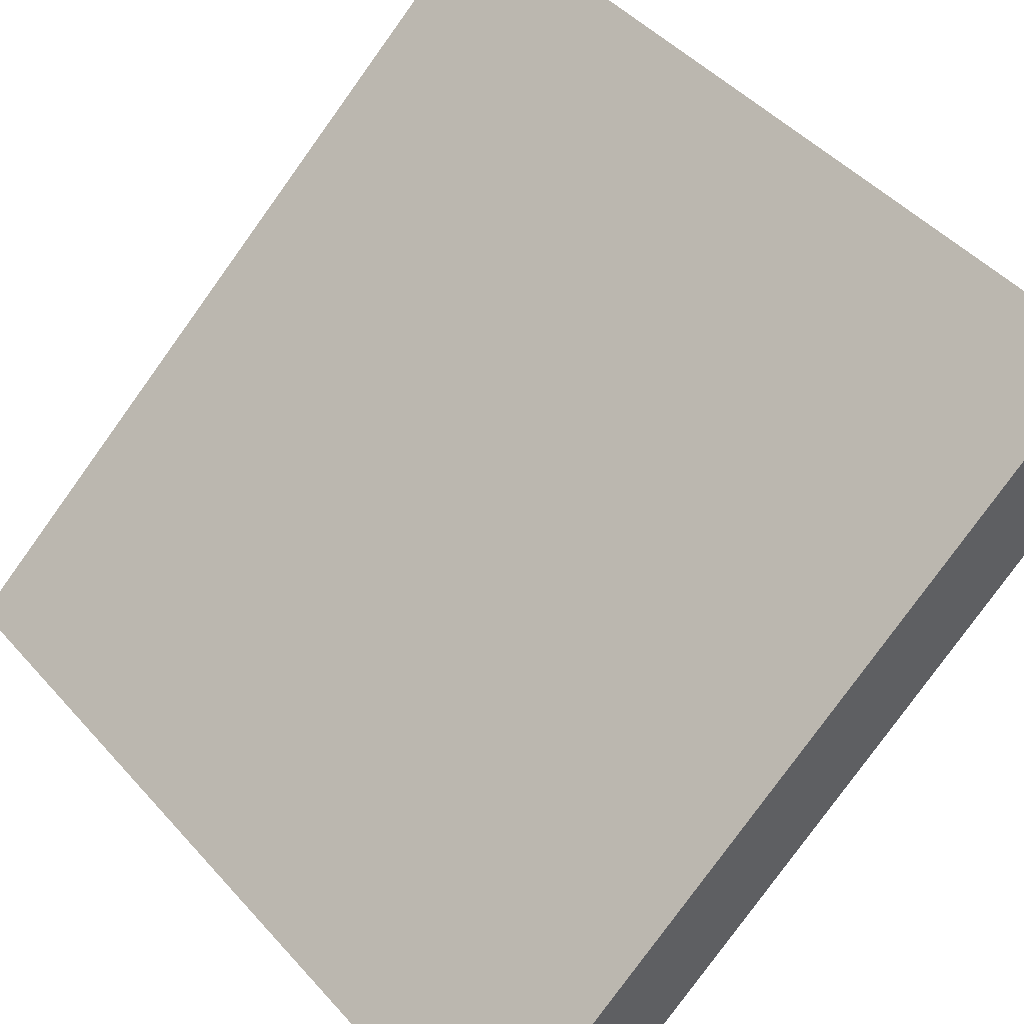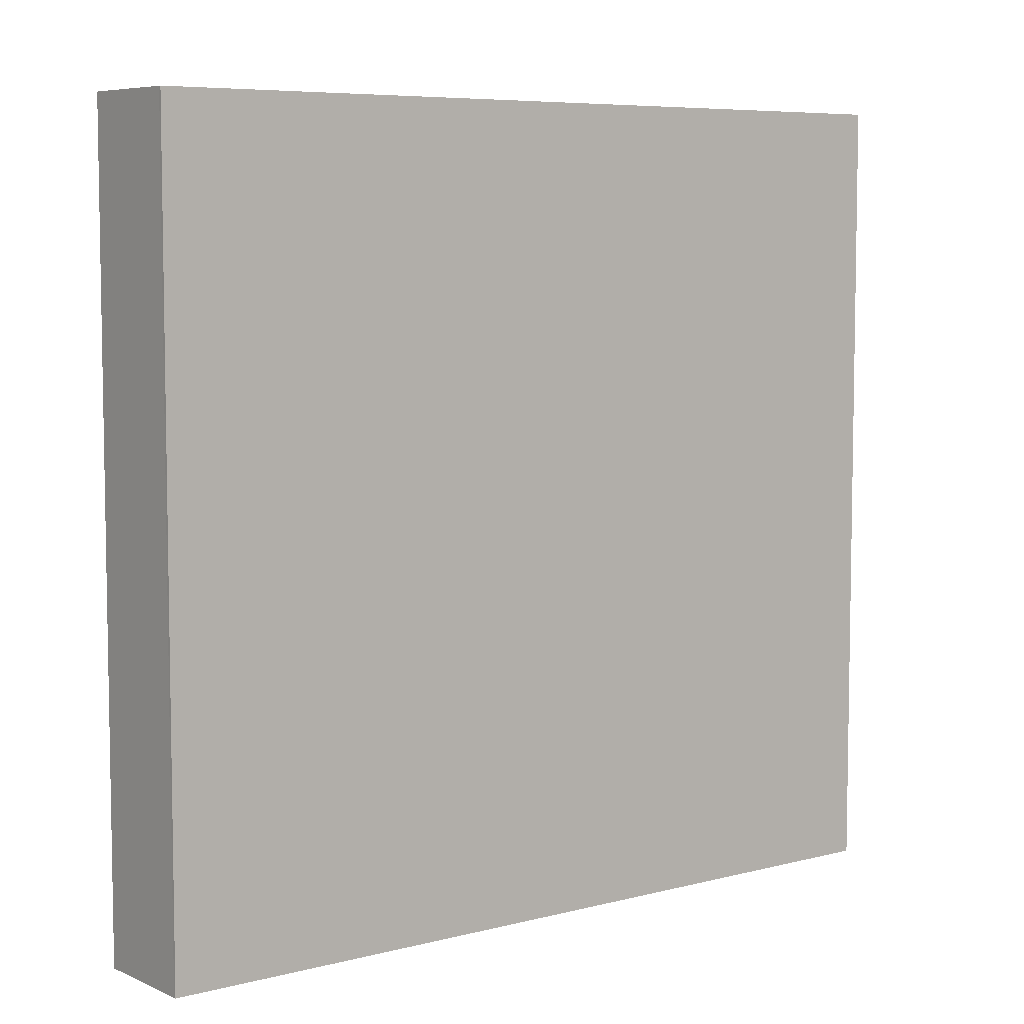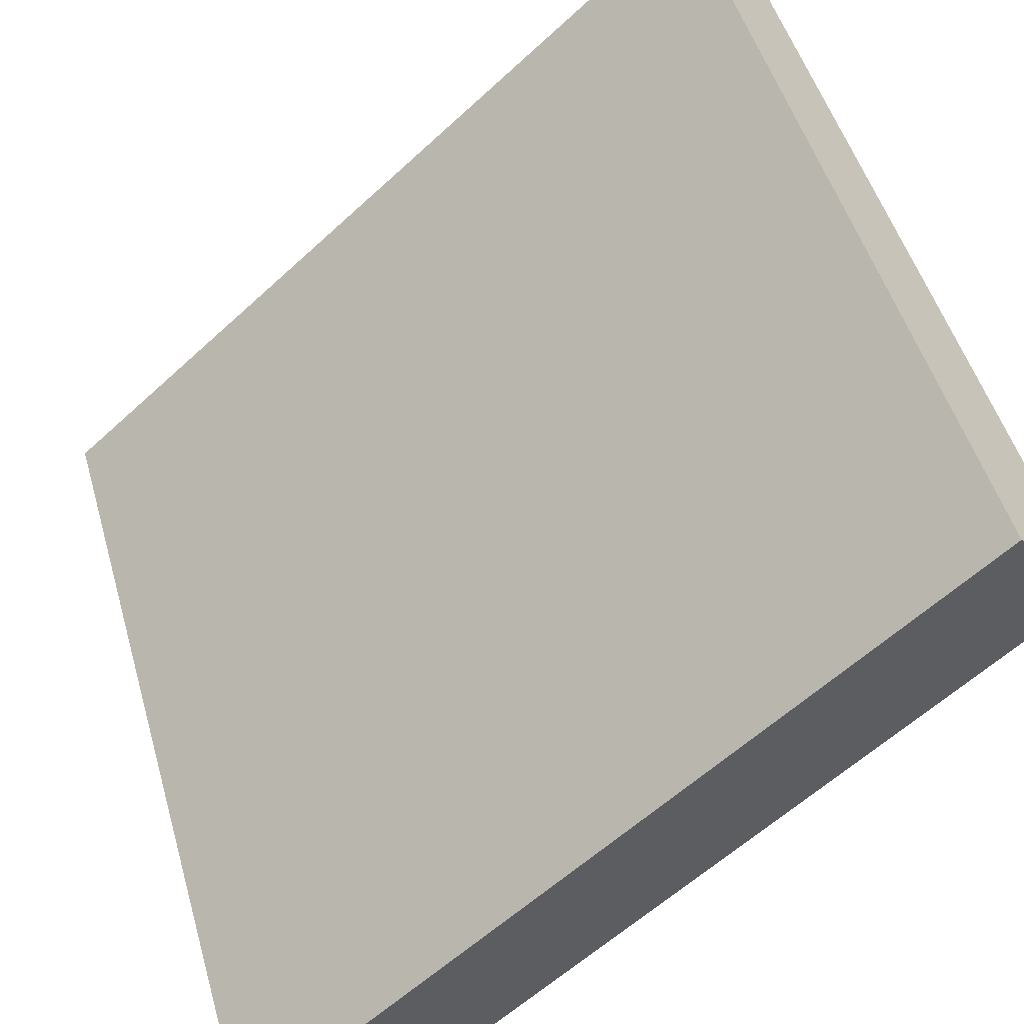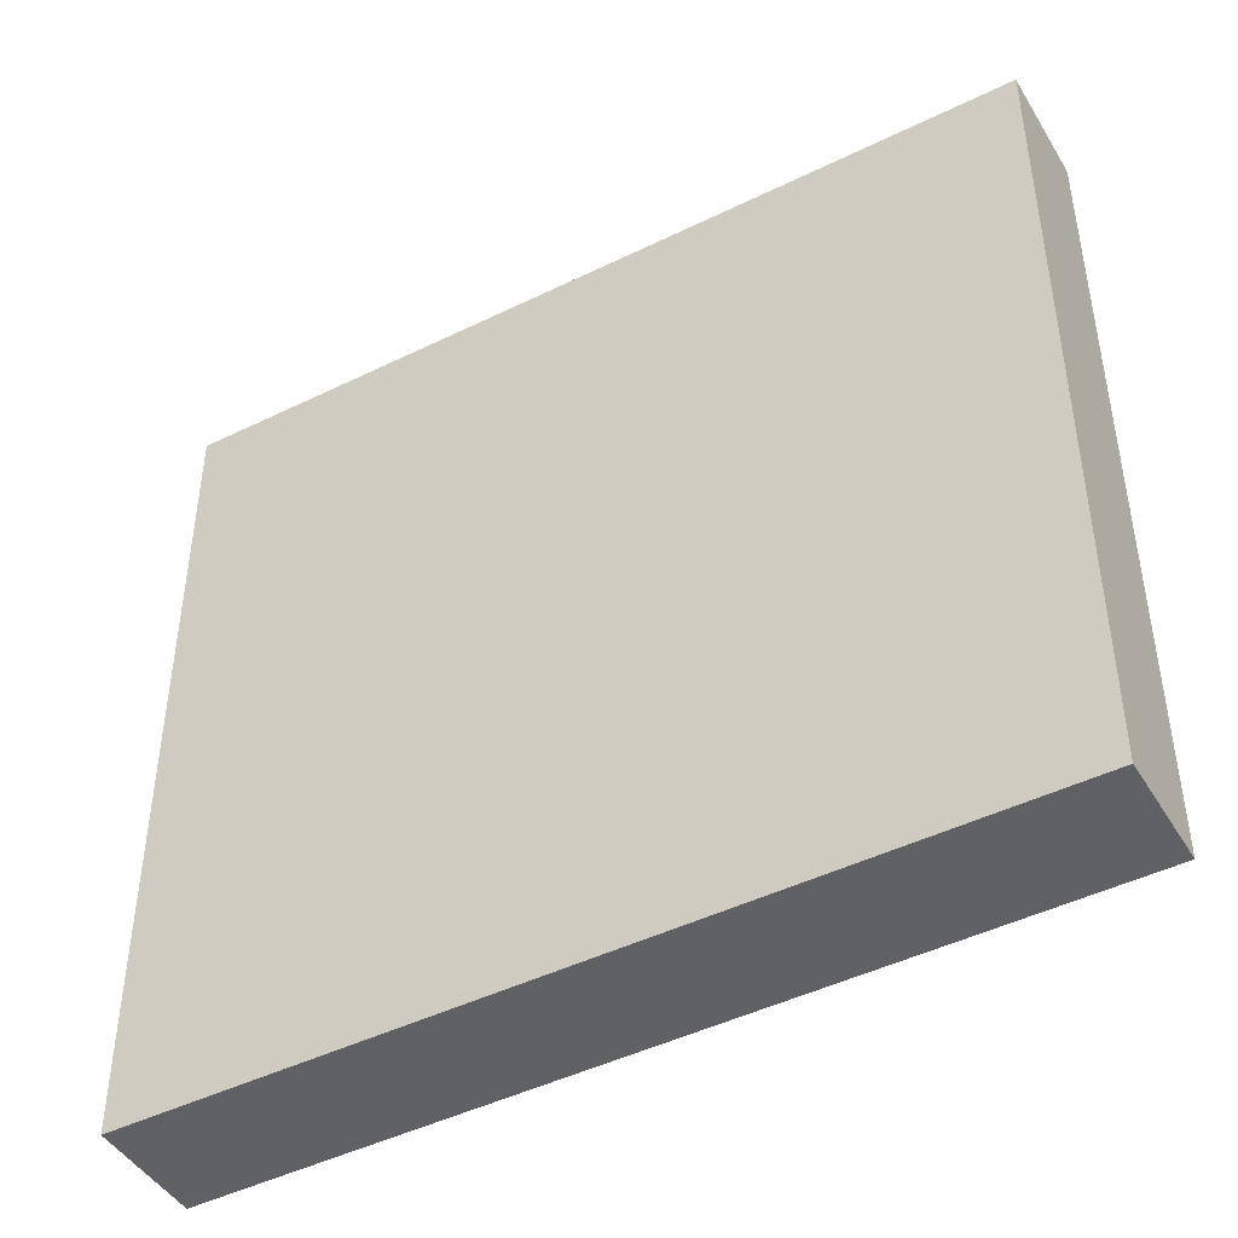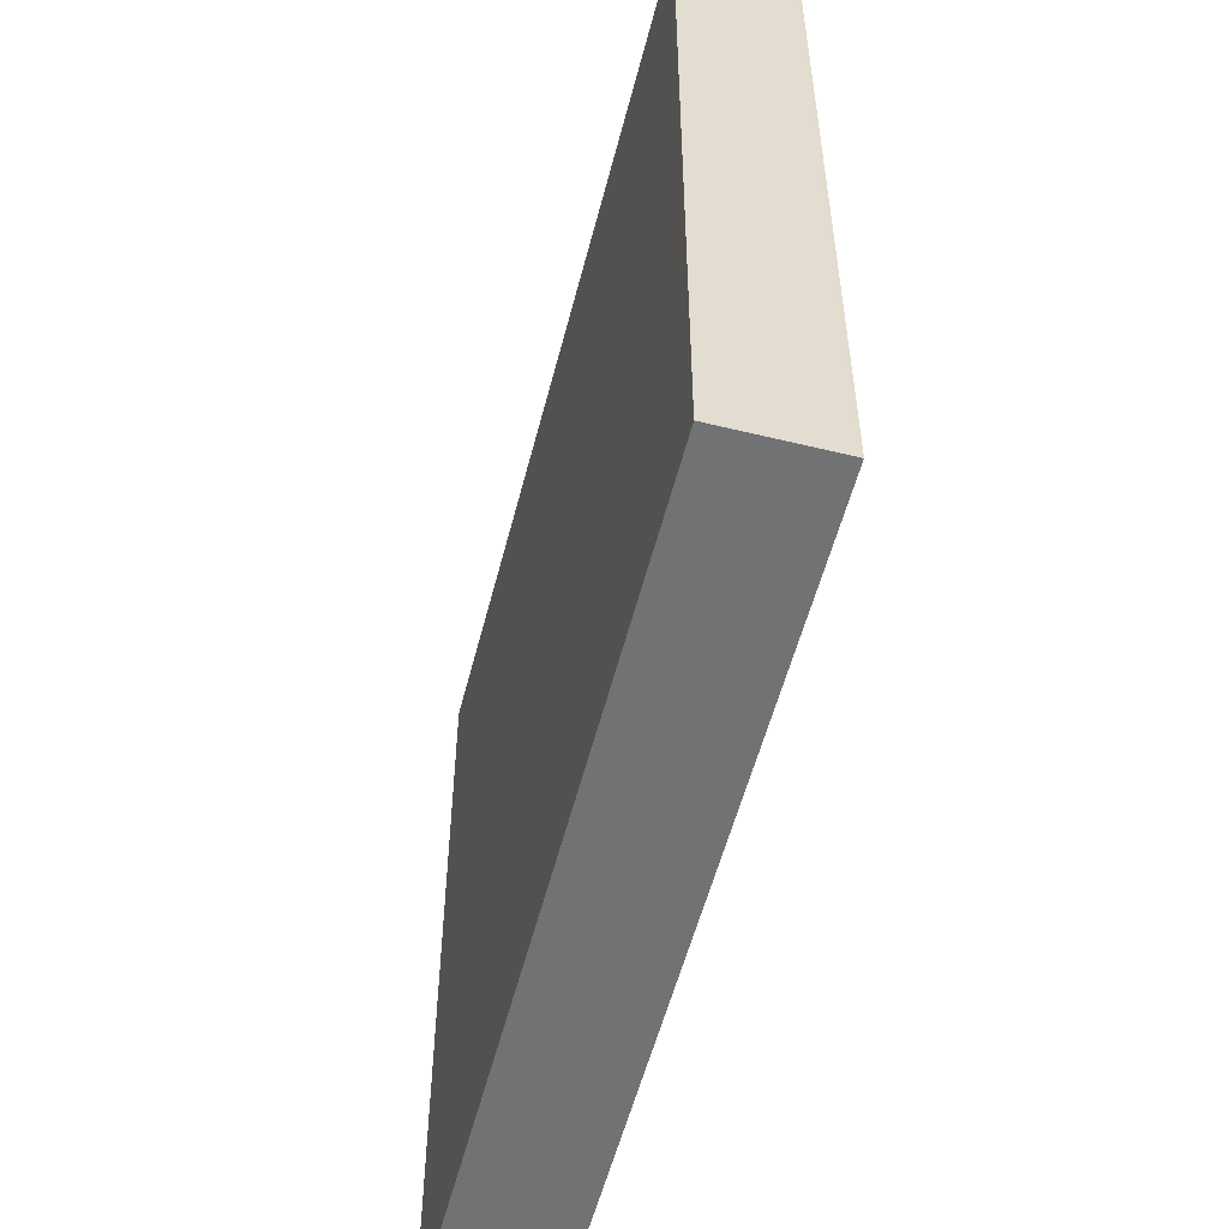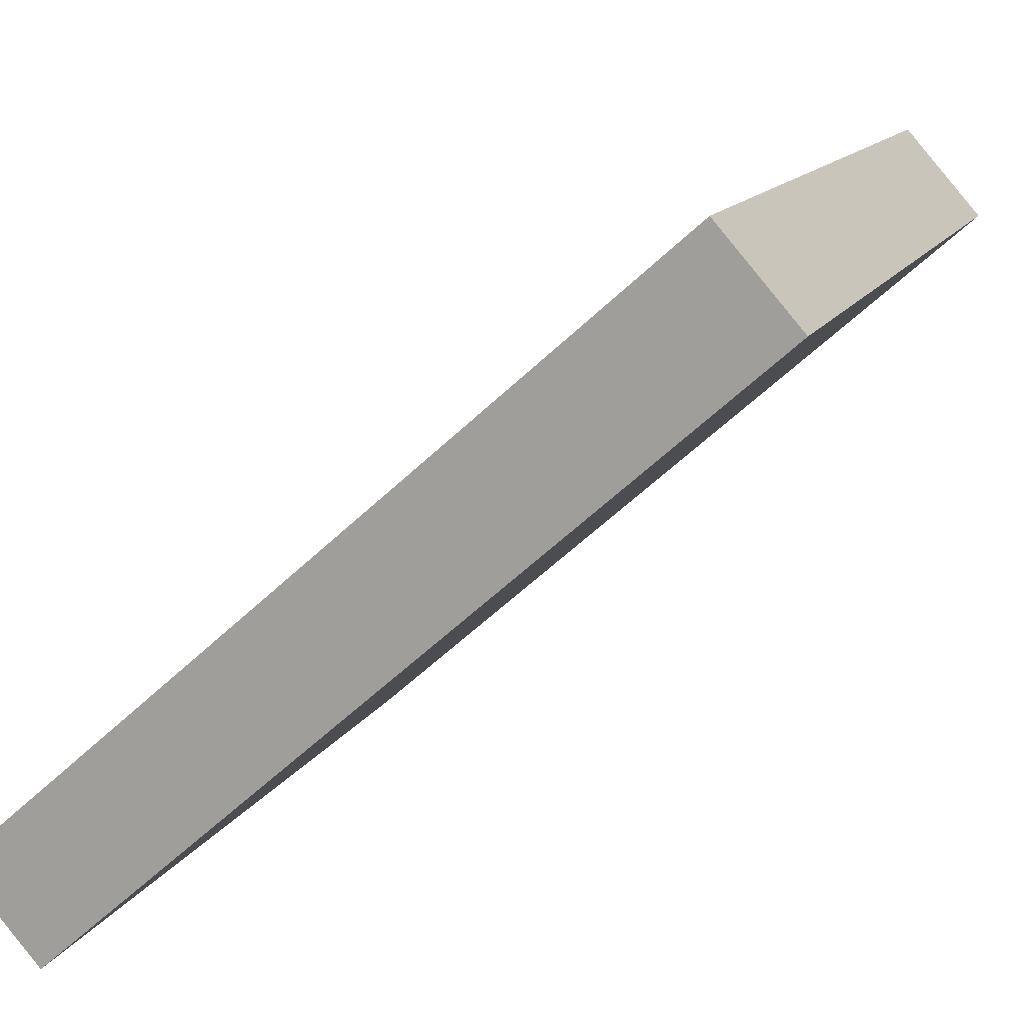
<metadata>
{"format":"obj","ext":"obj","renderer":"f3d","projection":"perspective","resolution":1024,"background":"white","views":[{"elev":45.6,"azim":-38.7,"up":"+Z"},{"elev":6.6,"azim":-79.3,"up":"+Y"},{"elev":48.7,"azim":-15.6,"up":"+Z"},{"elev":-45.7,"azim":-12.0,"up":"+Y"},{"elev":-55.6,"azim":-145.9,"up":"+Y"},{"elev":12.8,"azim":18.3,"up":"+Z"}]}
</metadata>
<code>
v  5.023 6.338 4.42
v  3.947 6.338 3.487
v  5.014 6.338 4.43
v  5.593 6.338 3.774
v  4.535 6.338 2.835
v  2.792 6.338 2.466
v  3.387 6.338 1.816
v  0 6.338 3.881e-16
v  0.013 6.338 -0.014
v  0.59 6.338 -0.667
v  0.013 8.573e-19 -0.014
v  0 0 0
v  0.59 4.084e-17 -0.667
v  3.947 -2.135e-16 3.487
v  5.014 -2.713e-16 4.43
v  2.792 -1.51e-16 2.466
v  5.593 -2.311e-16 3.774
v  5.023 -2.706e-16 4.42
v  3.387 -1.112e-16 1.816
v  4.535 -1.736e-16 2.835
g defaultobject
f 1 2 3
f 2 1 4
f 2 4 5
f 2 5 6
f 6 5 7
f 6 7 8
f 8 7 9
f 9 7 10
f 11 8 9
f 8 11 12
f 13 9 10
f 9 13 11
f 12 6 8
f 6 12 2
f 2 12 3
f 3 12 14
f 3 14 15
f 14 12 16
f 15 1 3
f 1 15 4
f 4 15 17
f 17 15 18
f 17 5 4
f 5 17 7
f 7 17 10
f 10 17 19
f 10 19 13
f 19 17 20
f 12 11 16
f 15 17 18
f 17 15 14
f 17 14 20
f 20 14 19
f 19 14 16
f 19 16 13
f 13 16 11

</code>
